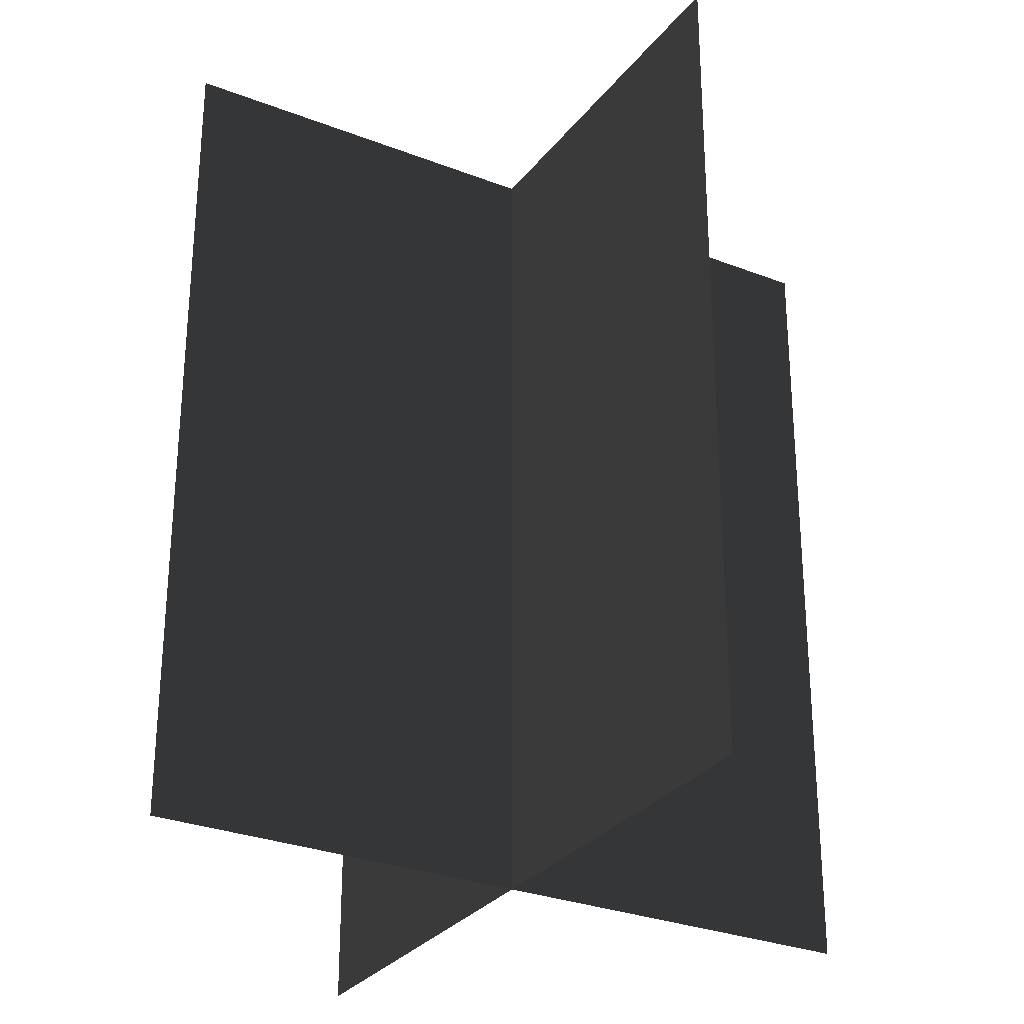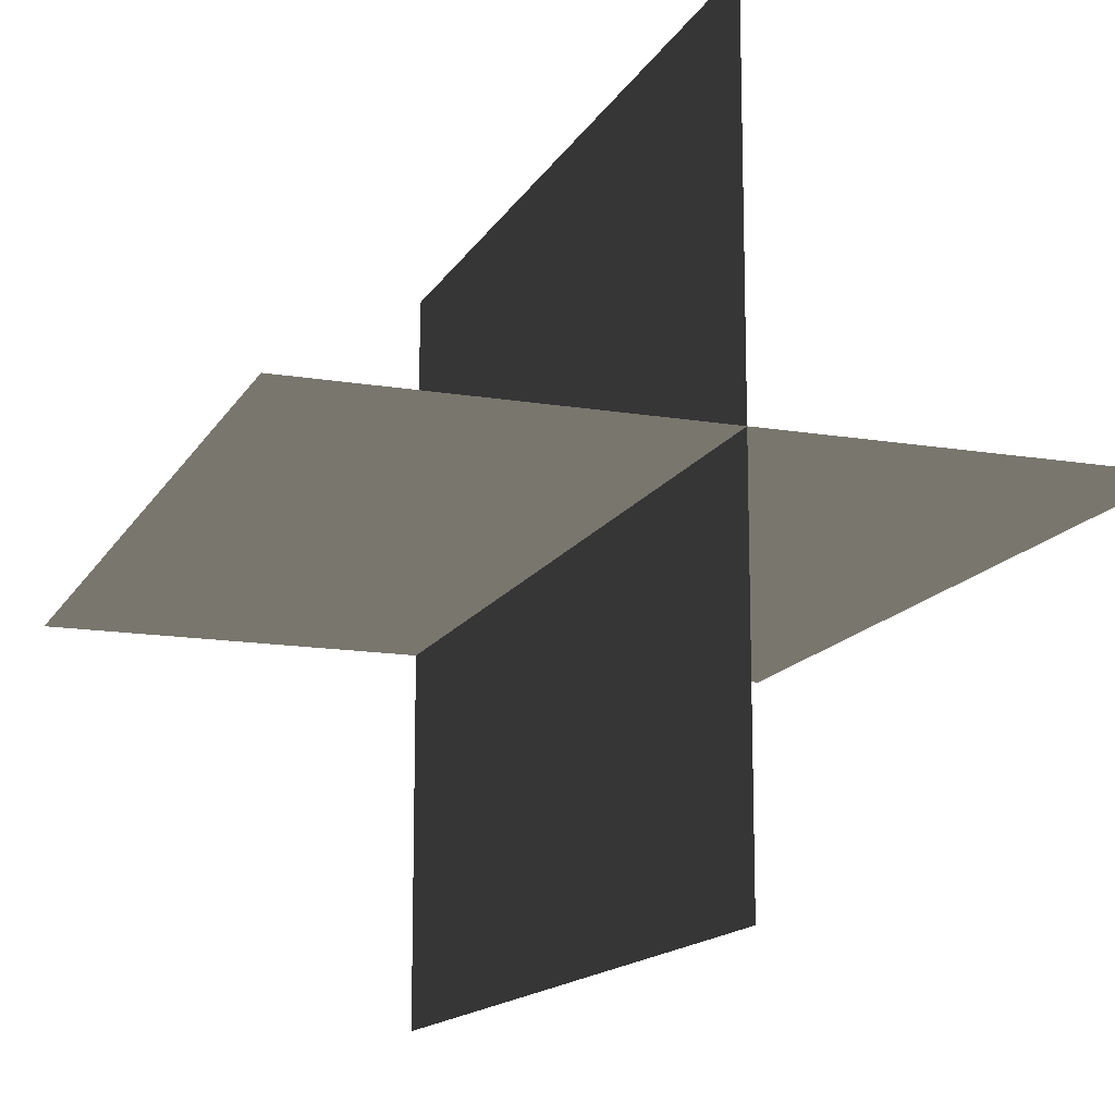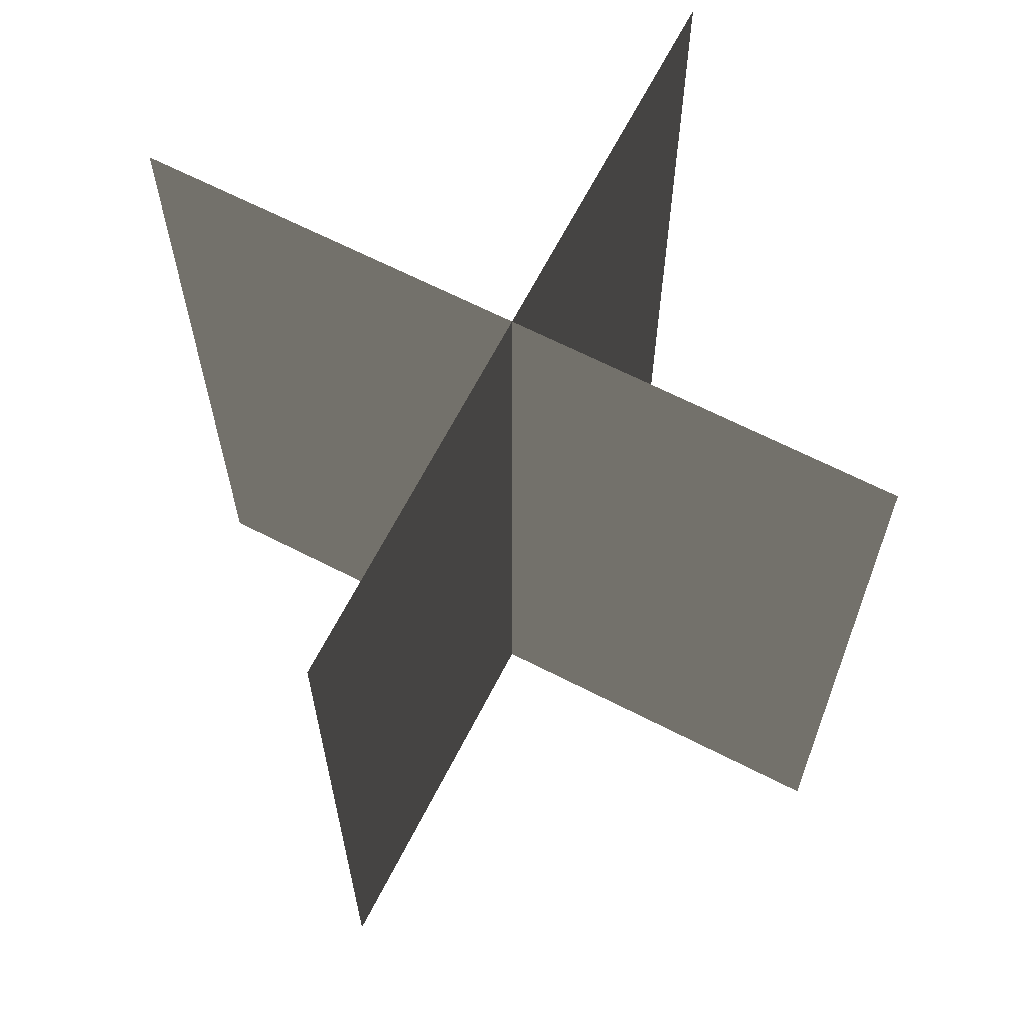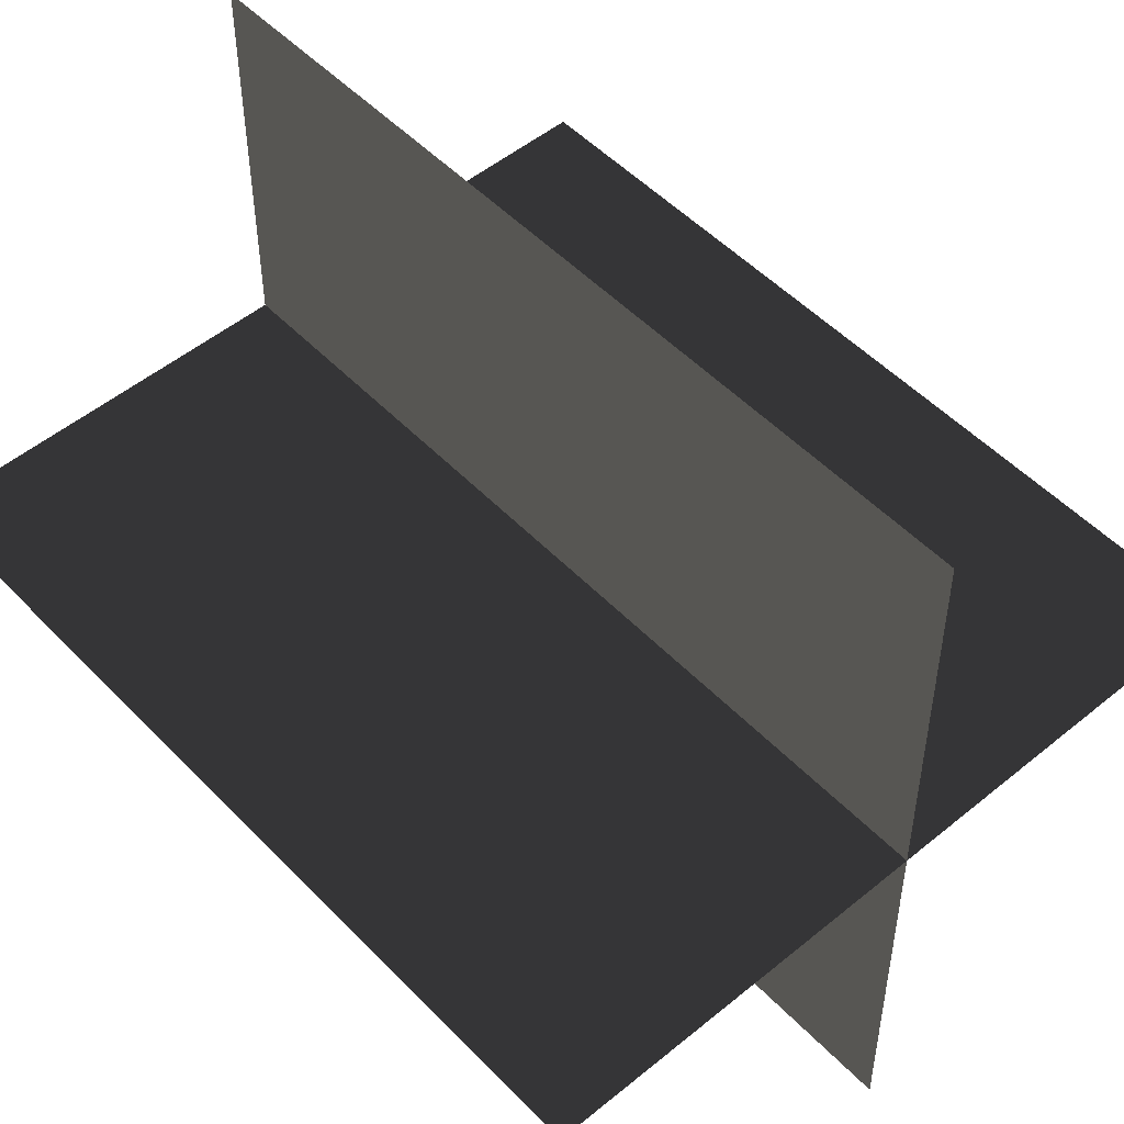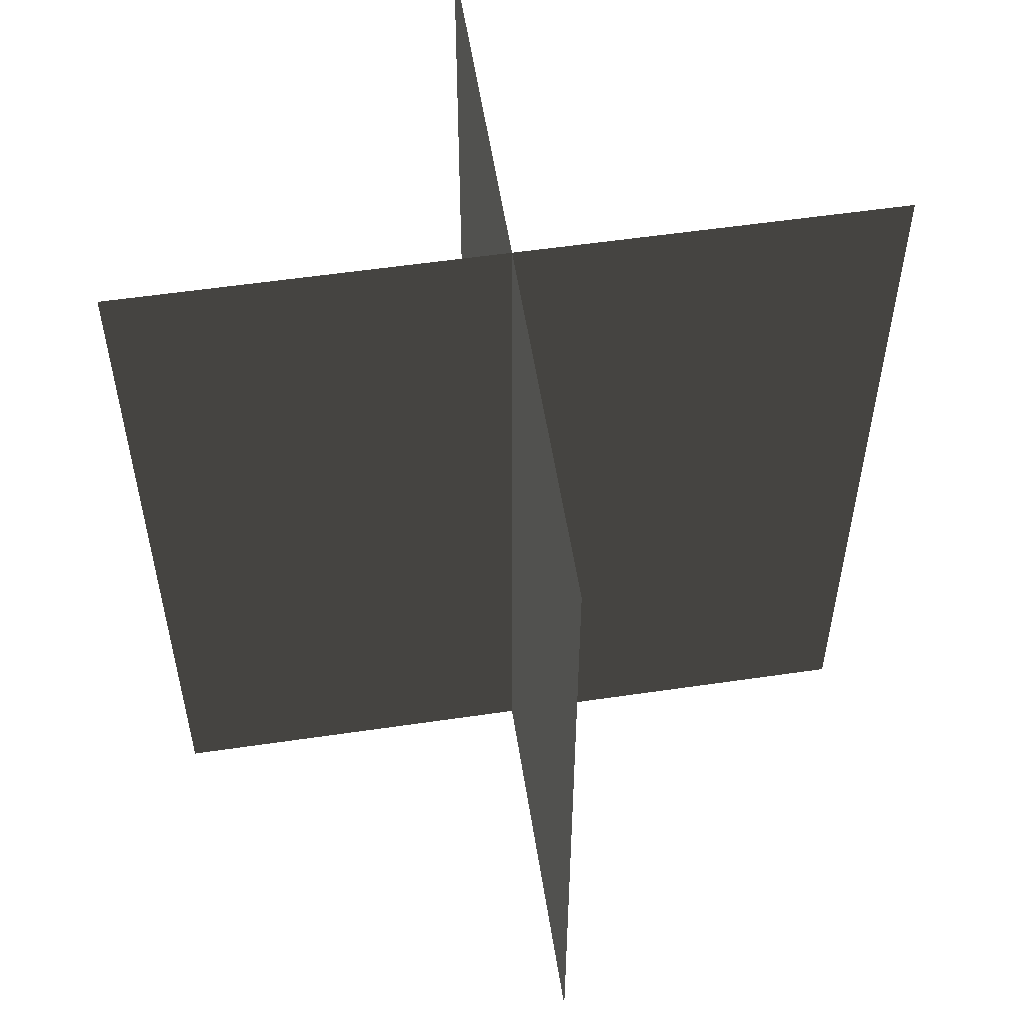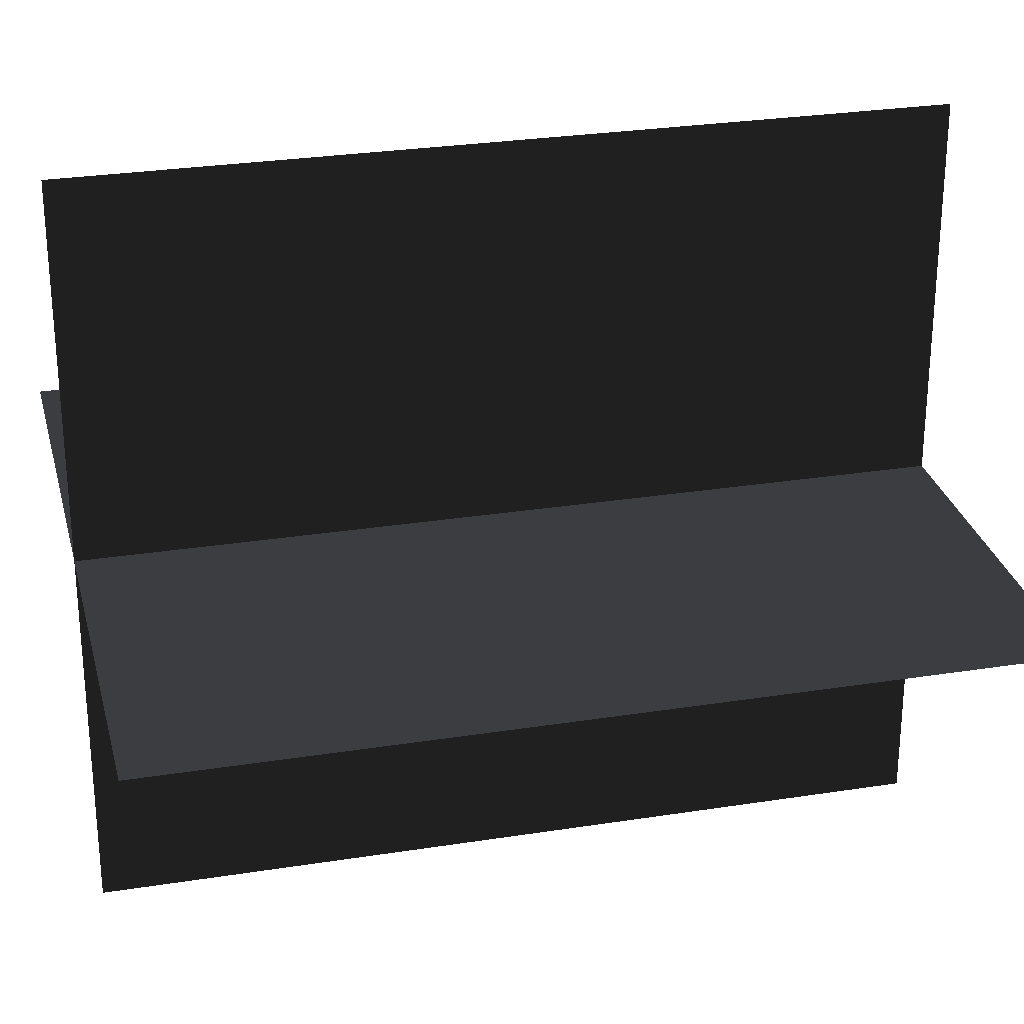
<metadata>
{"format":"obj","ext":"obj","renderer":"f3d","projection":"perspective","resolution":1024,"background":"white","views":[{"elev":-29.1,"azim":60.0,"up":"+Y"},{"elev":-14.6,"azim":160.0,"up":"+Z"},{"elev":65.9,"azim":27.2,"up":"+Y"},{"elev":51.0,"azim":138.1,"up":"+Z"},{"elev":55.6,"azim":-98.8,"up":"+Y"},{"elev":28.0,"azim":76.5,"up":"+Z"}]}
</metadata>
<code>
g Object60
v 0.0001526 9.849 -8.873
v 0.0001526 -9.849 -8.873
v 0.0001526 9.849 8.873
v 0.0001526 -9.849 8.873
v 8.873 9.849 -0.0002594
v 8.873 -9.849 -0.0002594
v -8.873 9.849 -0.0002594
v -8.873 -9.849 -0.0002594
f 3 1 2
f 2 4 3
f 7 5 6
f 6 8 7

</code>
